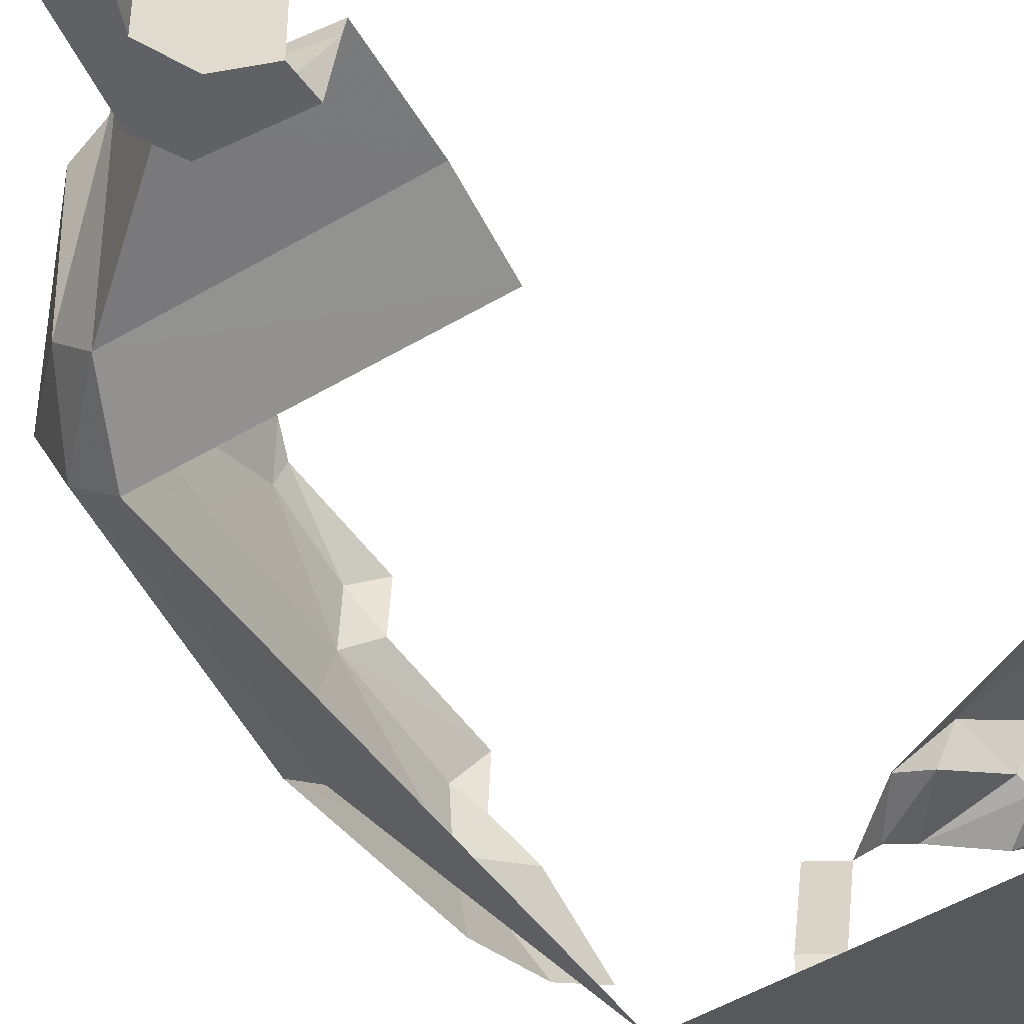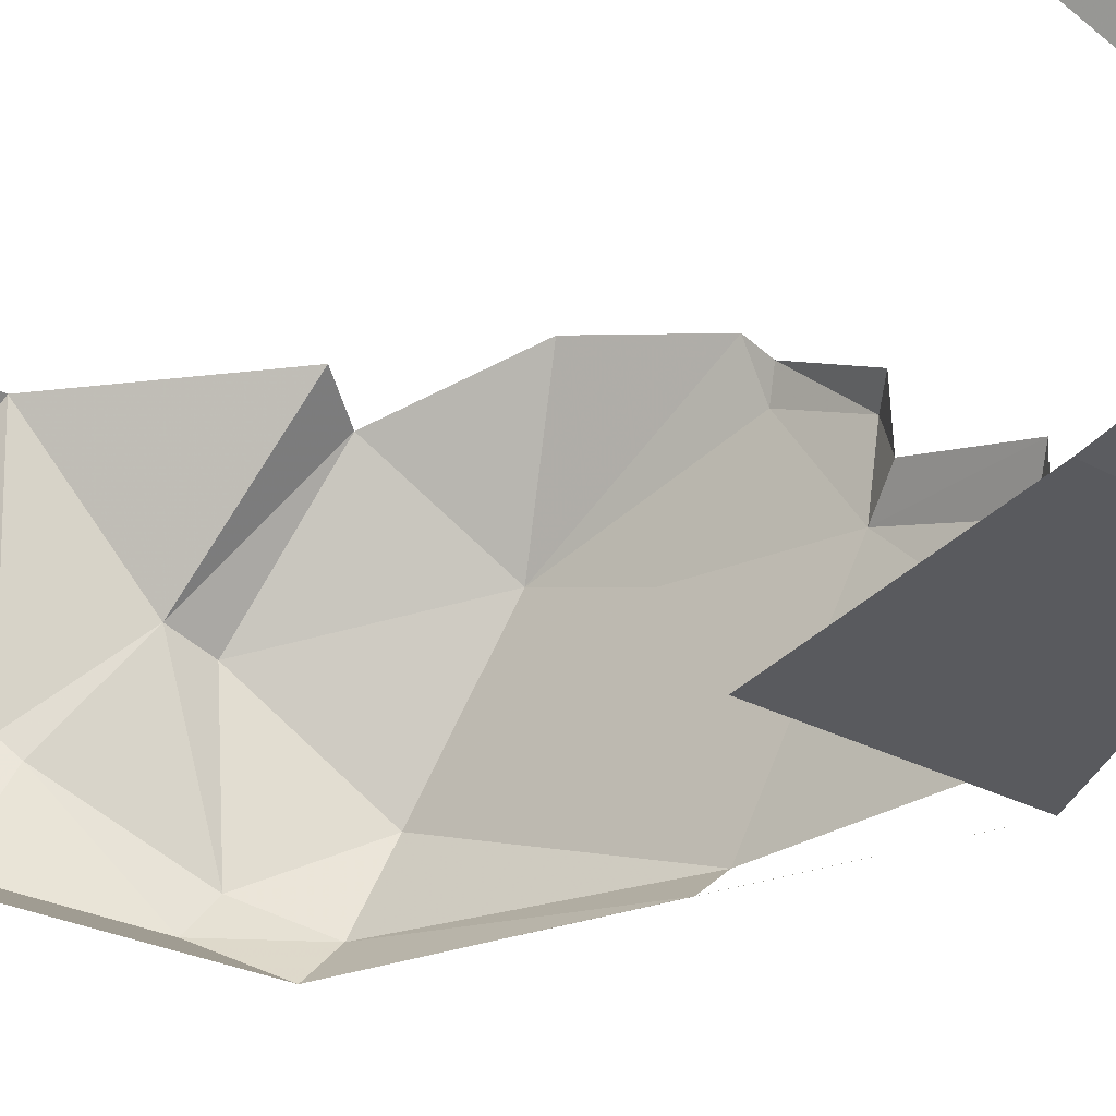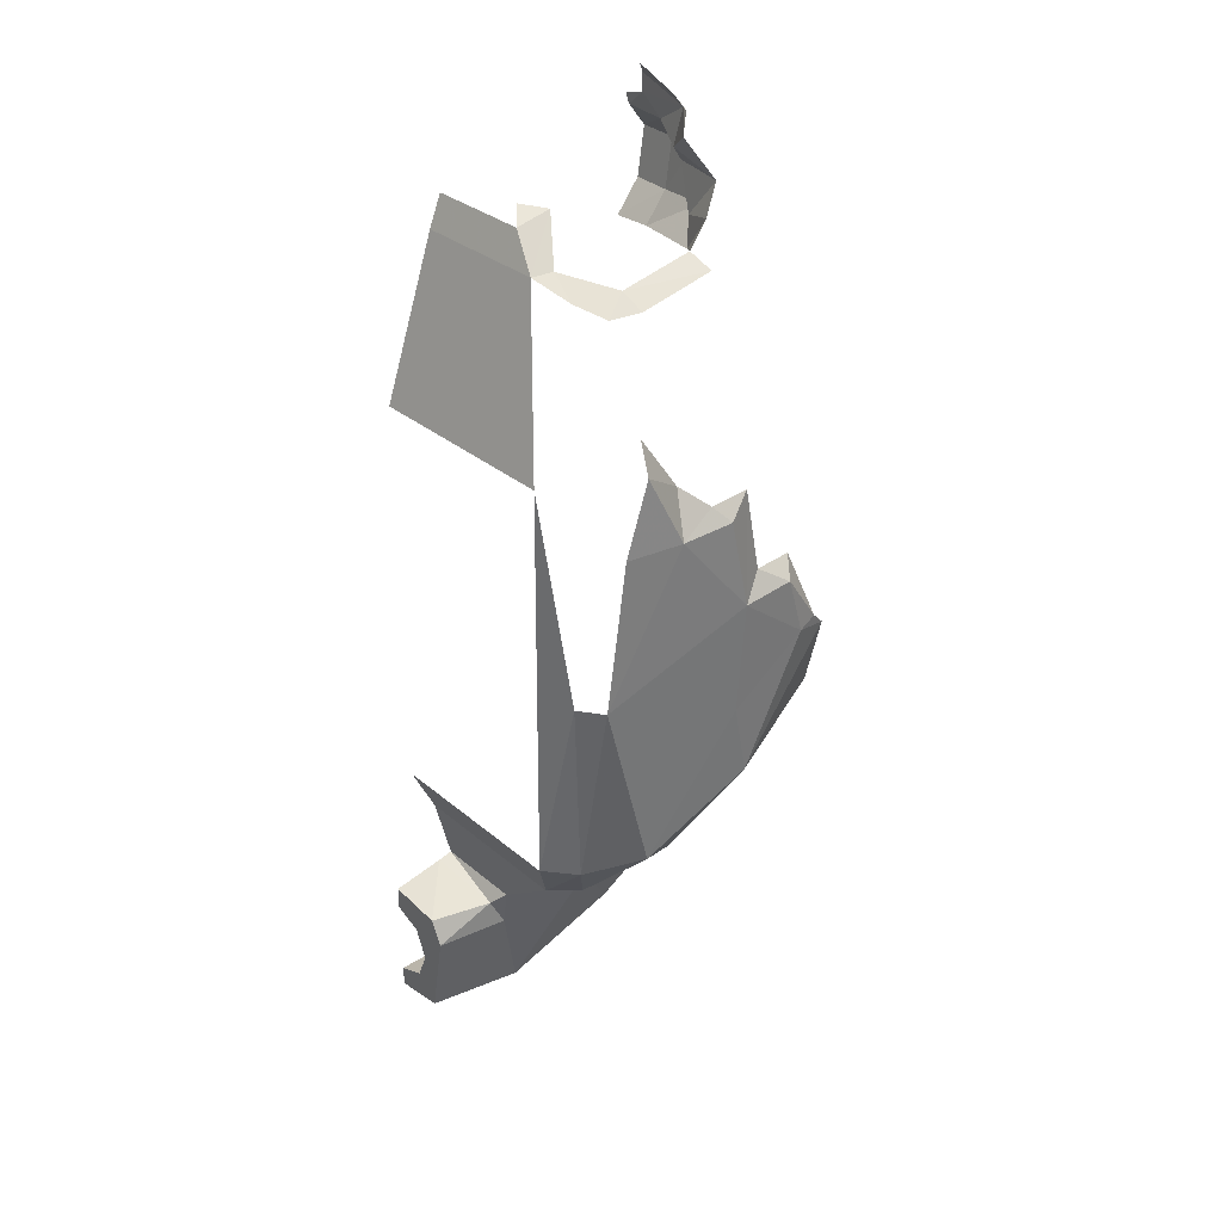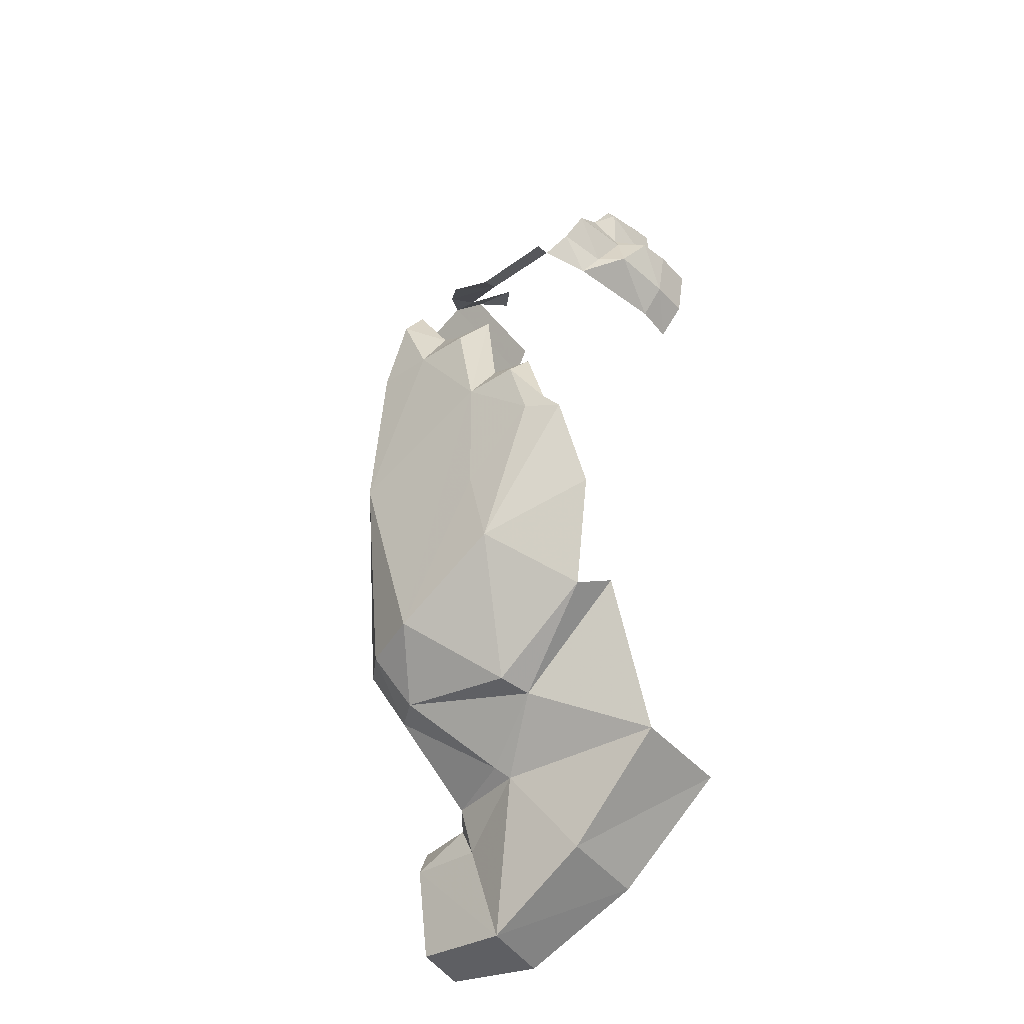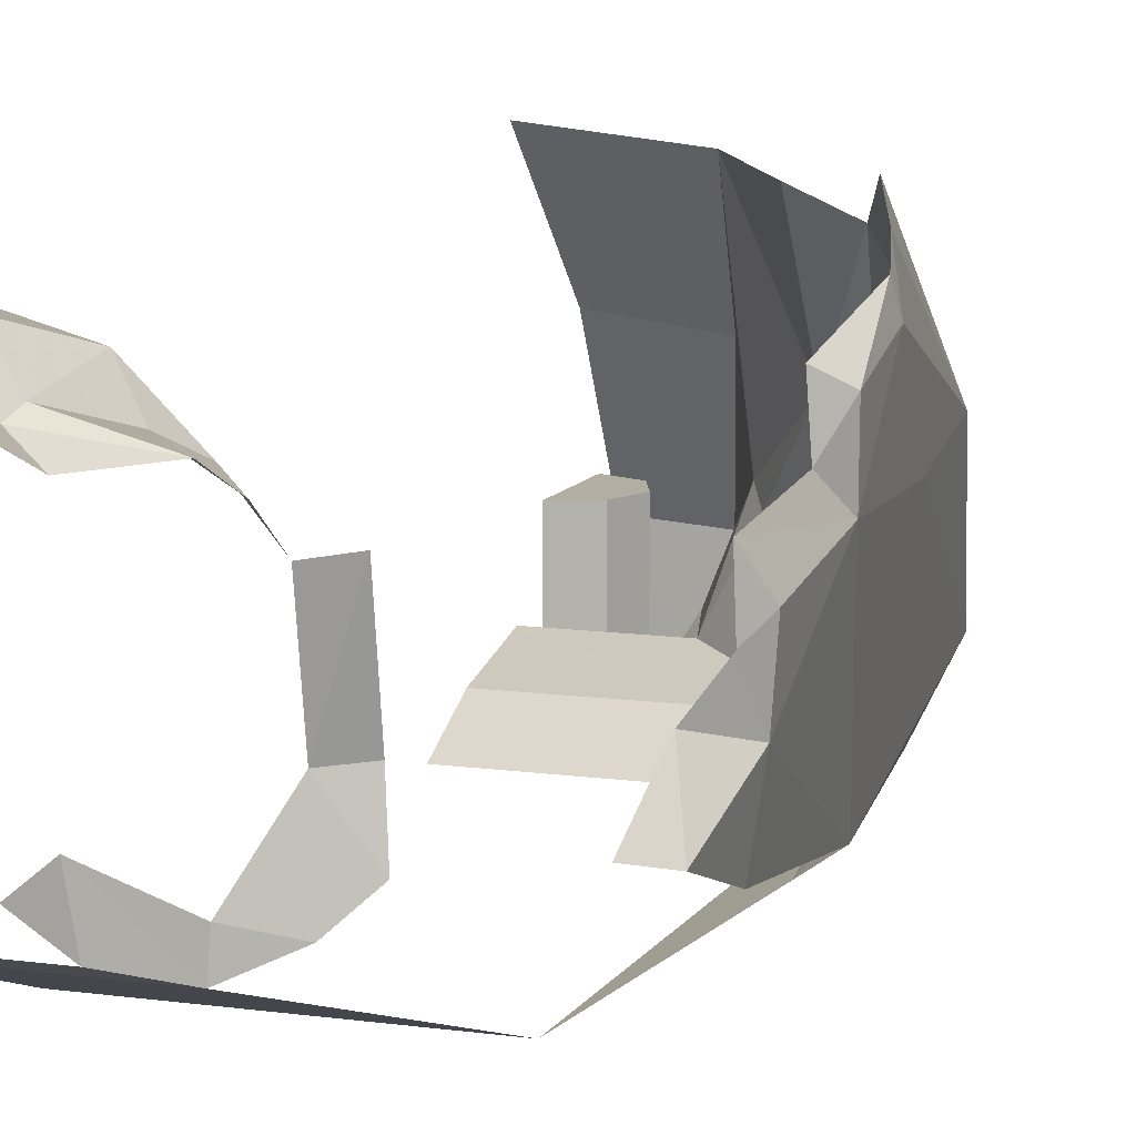
<metadata>
{"format":"obj","ext":"obj","renderer":"f3d","projection":"perspective","resolution":1024,"background":"white","views":[{"elev":-47.5,"azim":-145.8,"up":"+Y"},{"elev":-19.5,"azim":-49.1,"up":"+Y"},{"elev":32.3,"azim":49.1,"up":"+Z"},{"elev":-37.5,"azim":123.0,"up":"+Z"},{"elev":10.8,"azim":19.8,"up":"+Y"}]}
</metadata>
<code>
v 0 -3.925 -0.95
v 0 -3.925 -0.75
v 0.1414 -3.925 -0.8086
v 0 -3.925 -0.95
v 0.1414 -3.925 -0.8086
v 0.2 -3.925 -0.95
v 0 -3.925 -0.95
v 0.2 -3.925 -0.95
v 0.1414 -3.925 -1.091
v 0 -3.925 -0.95
v 0.1414 -3.925 -1.091
v 0 -3.925 -1.15
v 0.1414 -3.925 -0.8086
v 0 -3.925 -0.75
v 0 -4.525 -0.75
v 0.1414 -4.525 -0.8086
v 0.2 -3.925 -0.95
v 0.1414 -3.925 -0.8086
v 0.1414 -4.525 -0.8086
v 0.2 -4.525 -0.95
v 0.1414 -3.925 -1.091
v 0.2 -3.925 -0.95
v 0.2 -4.525 -0.95
v 0.1414 -4.525 -1.091
v 0 -3.925 -1.15
v 0.1414 -3.925 -1.091
v 0.1414 -4.525 -1.091
v 0 -4.525 -1.15
v 0.2 -4.525 -0.75
v 0.1414 -4.525 -0.8086
v 0 -4.525 -0.75
v 0.2 -4.525 -0.75
v 0.2 -4.525 -0.95
v 0.1414 -4.525 -0.8086
v 0.2 -4.525 -1.15
v 0.1414 -4.525 -1.091
v 0.2 -4.525 -0.95
v 0.2 -4.525 -1.15
v 0 -4.525 -1.15
v 0.1414 -4.525 -1.091
v 0 -4.277 -0.2421
v 0 -4.194 -0.5731
v 0.4456 -4.194 -0.5731
v 0.854 -4.275 -0.245
v 0 -4.4 0.0083
v 0 -4.277 -0.2421
v 0.854 -4.275 -0.245
v 0.9681 -4.4 0.0083
v 0.9883 -4.4 1.978
v 0.6699 -4.14 2.721
v 0 -4.14 2.721
v 0 -4.4 1.978
v 0 -4.14 2.721
v 0.6699 -4.14 2.721
v 0.5087 -4.079 2.868
v 0 -4.079 2.868
v 0.3692 -4.238 -0.6478
v 0.4456 -4.194 -0.5731
v 0 -4.194 -0.5731
v 0.8097 -3.775 2.606
v 0.9233 -3.765 2.546
v 0.9326 -3.392 2.626
v 0.8097 -3.775 2.606
v 0.9326 -3.392 2.626
v 0.8152 -3.408 2.68
v 0.3692 -4.238 -0.6478
v 0 -4.267 -0.5886
v 0.277 -4.525 -0.6611
v 0 -4.267 -0.5886
v 0 -4.525 -0.635
v 0.277 -4.525 -0.6611
v 0.3224 -4.06 -1.237
v 0.2586 -4.525 -1.211
v 0 -4.525 -1.252
v 0 -4.049 -1.292
v 0.3856 -4.169 -0.7885
v 0.3692 -4.238 -0.6478
v 0.3358 -4.525 -0.7827
v 0.3358 -4.525 -0.7827
v 0.3692 -4.238 -0.6478
v 0.277 -4.525 -0.6611
v 0.3224 -4.06 -1.237
v 0.3856 -4.169 -0.7885
v 0.3358 -4.525 -0.7827
v 0.2586 -4.525 -1.211
v 0 -4.194 -0.5731
v 0 -4.267 -0.5886
v 0.3692 -4.238 -0.6478
v 0.3856 -4.169 -0.7885
v 0.4456 -4.194 -0.5731
v 0.3692 -4.238 -0.6478
v 0.416 -3.538 -0.9414
v 0.5827 -3.813 -0.5646
v 0.3224 -4.06 -1.237
v 0.3224 -4.06 -1.237
v 0.5827 -3.813 -0.5646
v 0.3856 -4.169 -0.7885
v 0.416 -3.538 -0.9414
v 0.3224 -4.06 -1.237
v 0 -3.498 -1.01
v 0.3224 -4.06 -1.237
v 0 -4.049 -1.292
v 0 -3.498 -1.01
v 0.3856 -4.169 -0.7885
v 0.5827 -3.813 -0.5646
v 0.4456 -4.194 -0.5731
v 0.6218 -3.876 -0.5088
v 0.4456 -4.194 -0.5731
v 0.5827 -3.813 -0.5646
v 0.9681 -4.4 0.0083
v 1.112 -4.278 0.008
v 1.151 -4.338 0.9587
v 1.151 -4.338 0.9587
v 0.9883 -4.4 1.978
v 0.9681 -4.4 0.0083
v 1.253 -4.004 0.0421
v 1.269 -4.255 0.96
v 1.112 -4.278 0.008
v 1.112 -4.278 0.008
v 1.269 -4.255 0.96
v 1.151 -4.338 0.9587
v 1.367 -3.546 1.26
v 1.329 -3.889 1.685
v 1.269 -4.255 0.96
v 1.269 -4.255 0.96
v 1.329 -3.889 1.685
v 1.286 -4.167 1.687
v 1.253 -4.004 0.0421
v 1.338 -3.56 0.7021
v 1.367 -3.546 1.26
v 1.269 -4.255 0.96
v 1.286 -4.167 1.687
v 1.329 -3.889 1.685
v 1.286 -4.05 2.029
v 1.253 -4.004 0.0421
v 1.328 -3.479 0.336
v 1.338 -3.56 0.7021
v 1.367 -3.546 1.26
v 1.352 -3.633 1.699
v 1.329 -3.889 1.685
v 1.338 -3.56 0.7021
v 1.376 -3.207 0.9963
v 1.367 -3.546 1.26
v 1.376 -3.207 0.9963
v 1.378 -3.296 1.288
v 1.367 -3.546 1.26
v 1.338 -3.56 0.7021
v 1.328 -3.479 0.336
v 1.376 -3.207 0.9963
v 1.195 -2.972 0.5427
v 1.337 -3.032 0.9518
v 1.328 -3.479 0.336
v 1.328 -3.479 0.336
v 1.337 -3.032 0.9518
v 1.376 -3.207 0.9963
v 1.328 -3.479 0.336
v 1.036 -3.13 0.0854
v 1.195 -2.972 0.5427
v 1.112 -4.278 0.008
v 0.9748 -4.154 -0.2338
v 1.253 -4.004 0.0421
v 0.9681 -4.4 0.0083
v 0.854 -4.275 -0.245
v 1.112 -4.278 0.008
v 1.112 -4.278 0.008
v 0.854 -4.275 -0.245
v 0.9748 -4.154 -0.2338
v 1.253 -4.004 0.0421
v 0.9678 -3.611 -0.2576
v 1.328 -3.479 0.336
v 1.328 -3.479 0.336
v 0.9678 -3.611 -0.2576
v 1.036 -3.13 0.0854
v 1.253 -4.004 0.0421
v 0.9748 -4.154 -0.2338
v 0.9678 -3.611 -0.2576
v 0.4456 -4.194 -0.5731
v 0.6218 -3.876 -0.5088
v 0.854 -4.275 -0.245
v 0.6218 -3.876 -0.5088
v 0.9748 -4.154 -0.2338
v 0.854 -4.275 -0.245
v 0.9678 -3.611 -0.2576
v 0.8212 -3.553 -0.2872
v 1.036 -3.13 0.0854
v 0.8677 -3.039 0.1616
v 1.036 -3.13 0.0854
v 0.8212 -3.553 -0.2872
v 0.9748 -4.154 -0.2338
v 0.8212 -3.553 -0.2872
v 0.9678 -3.611 -0.2576
v 0.416 -3.538 -0.9414
v 0.516 -3.047 -0.4904
v 0.5827 -3.813 -0.5646
v 0.8212 -3.553 -0.2872
v 0.5827 -3.813 -0.5646
v 0.516 -3.047 -0.4904
v 0.8212 -3.553 -0.2872
v 0.6218 -3.876 -0.5088
v 0.5827 -3.813 -0.5646
v 0.8212 -3.553 -0.2872
v 0.516 -3.047 -0.4904
v 0.8677 -3.039 0.1616
v 0.516 -3.047 -0.4904
v 0.416 -3.538 -0.9414
v 0 -3.004 -0.5342
v 0.416 -3.538 -0.9414
v 0 -3.498 -1.01
v 0 -3.004 -0.5342
v 0.5087 -4.079 2.868
v 0.4854 -3.883 2.89
v 0.3794 -3.973 2.905
v 0.8097 -3.775 2.606
v 0.6773 -4.025 2.716
v 0.8345 -4.066 2.64
v 0.8345 -4.066 2.64
v 0.6773 -4.025 2.716
v 0.6699 -4.14 2.721
v 0.4854 -3.883 2.89
v 0.5087 -4.079 2.868
v 0.6699 -4.14 2.721
v 0.6773 -4.025 2.716
v 0.9233 -3.765 2.546
v 0.8097 -3.775 2.606
v 0.9424 -3.963 2.574
v 0.8097 -3.775 2.606
v 0.8345 -4.066 2.64
v 0.9424 -3.963 2.574
v 1.329 -3.889 1.685
v 1.216 -3.829 1.886
v 1.286 -4.05 2.029
v 1.286 -4.05 2.029
v 1.216 -3.829 1.886
v 1.193 -4.011 2.159
v 1.294 -3.701 1.776
v 1.216 -3.829 1.886
v 1.329 -3.889 1.685
v 1.367 -3.546 1.26
v 1.312 -3.434 1.377
v 1.289 -3.494 1.782
v 1.352 -3.633 1.699
v 1.367 -3.546 1.26
v 1.378 -3.296 1.288
v 1.312 -3.434 1.377
v 1.378 -3.296 1.288
v 1.297 -3.237 1.374
v 1.312 -3.434 1.377
v 1.358 -3.109 1.028
v 1.297 -3.237 1.374
v 1.378 -3.296 1.288
v 1.378 -3.296 1.288
v 1.376 -3.207 0.9963
v 1.358 -3.109 1.028
v 1.376 -3.207 0.9963
v 1.337 -3.032 0.9518
v 1.358 -3.109 1.028
v 1.329 -3.889 1.685
v 1.352 -3.633 1.699
v 1.294 -3.701 1.776
v 1.352 -3.633 1.699
v 1.289 -3.494 1.782
v 1.294 -3.701 1.776
v 0.2883 -3.104 3.039
v 0 -3.031 3.013
v 0.1469 -3.082 3.115
v 0.1469 -3.082 3.115
v 0 -3.031 3.013
v 0 -3.048 3.067
v 0.2056 -2.958 2.902
v 0 -2.939 2.897
v 0.2883 -3.104 3.039
v 0.2883 -3.104 3.039
v 0 -2.939 2.897
v 0 -3.031 3.013
v 0.2883 -3.104 3.039
v 0.3661 -2.992 2.897
v 0.2056 -2.958 2.902
v 0.5087 -3.159 3.142
v 0.4662 -3.136 3.144
v 0.4601 -3.188 3.209
v 0.1514 -3.087 3.206
v 0.1913 -3.138 3.266
v 0.4662 -3.136 3.144
v 0.4662 -3.136 3.144
v 0.1913 -3.138 3.266
v 0.4601 -3.188 3.209
v 0.4662 -3.136 3.144
v 0.1469 -3.082 3.115
v 0.1514 -3.087 3.206
v 0.1469 -3.082 3.115
v 0.4662 -3.136 3.144
v 0.2883 -3.104 3.039
v 0.5599 -3.22 3.056
v 0.4662 -3.136 3.144
v 0.5087 -3.159 3.142
v 0.5599 -3.22 3.056
v 0.4312 -3.158 2.965
v 0.4662 -3.136 3.144
v 0.4312 -3.158 2.965
v 0.2883 -3.104 3.039
v 0.4662 -3.136 3.144
v 0.2883 -3.104 3.039
v 0.4312 -3.158 2.965
v 0.3661 -2.992 2.897
v 0.4312 -3.158 2.965
v 0.4497 -3.129 2.906
v 0.3661 -2.992 2.897
v 0.4497 -3.129 2.906
v 0.4312 -3.158 2.965
v 0.7485 -3.203 2.916
v 0.7485 -3.203 2.916
v 0.4312 -3.158 2.965
v 0.5599 -3.22 3.056
v 0.5765 -3.197 2.713
v 0.7846 -3.29 2.782
v 0.6454 -3.265 2.597
v 0.7846 -3.29 2.782
v 0.8152 -3.408 2.68
v 0.6454 -3.265 2.597
v 0.4497 -3.129 2.906
v 0.7485 -3.203 2.916
v 0.5765 -3.197 2.713
v 0.7846 -3.29 2.782
v 0.5765 -3.197 2.713
v 0.7485 -3.203 2.916
v 0.5765 -3.197 2.713
v 0.6454 -3.265 2.597
v 0.5067 -3.064 2.707
v 0.3661 -2.992 2.897
v 0.4497 -3.129 2.906
v 0.5067 -3.064 2.707
v 0.5765 -3.197 2.713
v 0.5067 -3.064 2.707
v 0.4497 -3.129 2.906
v 0 -2.939 2.897
v 0.2056 -2.958 2.902
v 0.2056 -2.995 2.667
v 0 -2.976 2.662
v 0.5067 -3.064 2.707
v 0.2056 -2.995 2.667
v 0.3661 -2.992 2.897
v 0.2056 -2.995 2.667
v 0.2056 -2.958 2.902
v 0.3661 -2.992 2.897
v 0 -2.976 2.662
v 0.2056 -2.995 2.667
v 0 -3.095 2.51
v 0 -3.095 2.51
v 0.2056 -2.995 2.667
v 0.2034 -3.104 2.523
v 0.6454 -3.265 2.597
v 0.2034 -3.104 2.523
v 0.5067 -3.064 2.707
v 0.2034 -3.104 2.523
v 0.2056 -2.995 2.667
v 0.5067 -3.064 2.707
v 0.9748 -4.154 -0.2338
v 0.6218 -3.876 -0.5088
v 0.8212 -3.553 -0.2872
v 0.2586 -4.525 -1.211
v 0.2 -4.525 -1.15
v 0 -4.525 -1.15
v 0 -4.525 -1.252
v 0.2586 -4.525 -1.211
v 0.3358 -4.525 -0.7827
v 0.2 -4.525 -0.95
v 0.2 -4.525 -1.15
v 0.2 -4.525 -0.95
v 0.3358 -4.525 -0.7827
v 0.277 -4.525 -0.6611
v 0.2 -4.525 -0.75
v 0 -4.525 -0.635
v 0 -4.525 -0.75
v 0.2 -4.525 -0.75
v 0.277 -4.525 -0.6611
g mesh7436783
f 1 3 2
f 4 6 5
f 7 9 8
f 10 12 11
g mesh7436785
f 13 15 14
f 15 13 16
f 17 19 18
f 19 17 20
f 21 23 22
f 23 21 24
f 25 27 26
f 27 25 28
g mesh7436788
f 29 31 30
f 32 34 33
f 35 37 36
f 38 40 39
g mesh7436791
f 41 42 43
f 43 44 41
f 45 46 47
f 47 48 45
f 49 50 51
f 51 52 49
f 53 54 55
f 55 56 53
f 57 58 59
f 60 61 62
f 63 64 65
f 66 67 68
f 69 70 71
f 72 73 74
f 74 75 72
f 76 77 78
f 79 80 81
f 82 83 84
f 84 85 82
f 86 87 88
f 89 90 91
f 92 93 94
f 95 96 97
f 98 99 100
f 101 102 103
f 104 105 106
f 107 108 109
f 110 111 112
f 113 114 115
f 116 117 118
f 119 120 121
f 122 123 124
f 125 126 127
f 128 129 130
f 130 131 128
f 132 133 134
f 135 136 137
f 138 139 140
f 141 142 143
f 144 145 146
f 147 148 149
f 150 151 152
f 153 154 155
f 156 157 158
f 159 160 161
f 162 163 164
f 165 166 167
f 168 169 170
f 171 172 173
f 174 175 176
f 177 178 179
f 180 181 182
f 183 184 185
f 186 187 188
f 189 190 191
f 192 193 194
f 195 196 197
f 198 199 200
f 201 202 203
f 204 205 206
f 207 208 209
f 210 211 212
f 213 214 215
f 216 217 218
f 219 220 221
f 221 222 219
f 223 224 225
f 226 227 228
f 229 230 231
f 232 233 234
f 235 236 237
f 238 239 240
f 240 241 238
f 242 243 244
f 245 246 247
f 248 249 250
f 251 252 253
f 254 255 256
f 257 258 259
f 260 261 262
f 263 264 265
f 266 267 268
f 269 270 271
f 272 273 274
f 275 276 277
f 278 279 280
f 281 282 283
f 284 285 286
f 287 288 289
f 290 291 292
f 293 294 295
f 296 297 298
f 299 300 301
f 302 303 304
f 305 306 307
f 308 309 310
f 311 312 313
f 314 315 316
f 317 318 319
f 320 321 322
f 323 324 325
f 326 327 328
f 329 330 331
f 332 333 334
f 335 336 337
f 337 338 335
f 339 340 341
f 342 343 344
f 345 346 347
f 348 349 350
f 351 352 353
f 354 355 356
f 357 358 359
f 360 361 362
f 362 363 360
f 364 365 366
f 366 367 364
f 368 369 370
f 370 371 368
f 372 373 374
f 374 375 372

</code>
